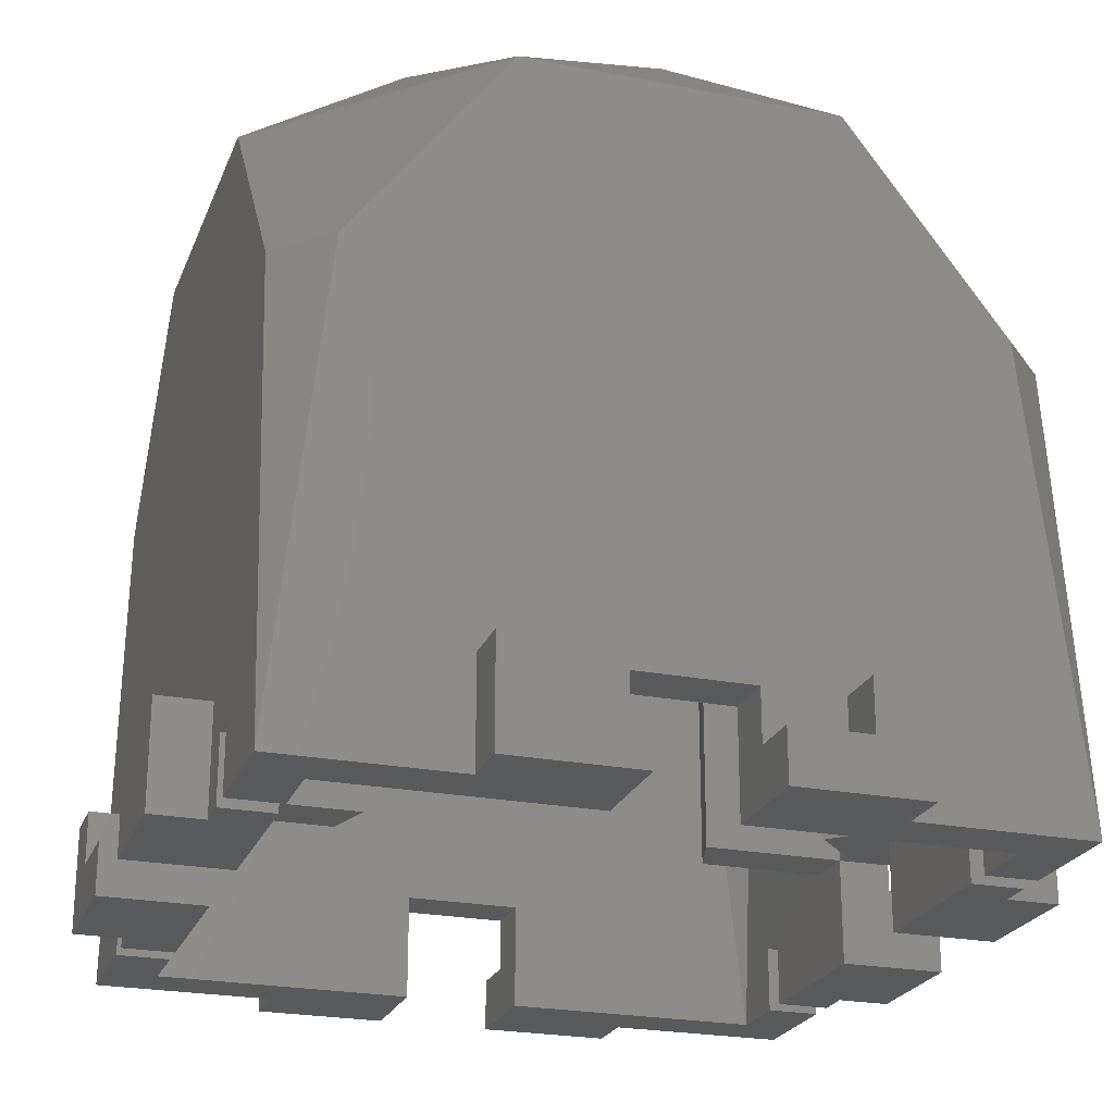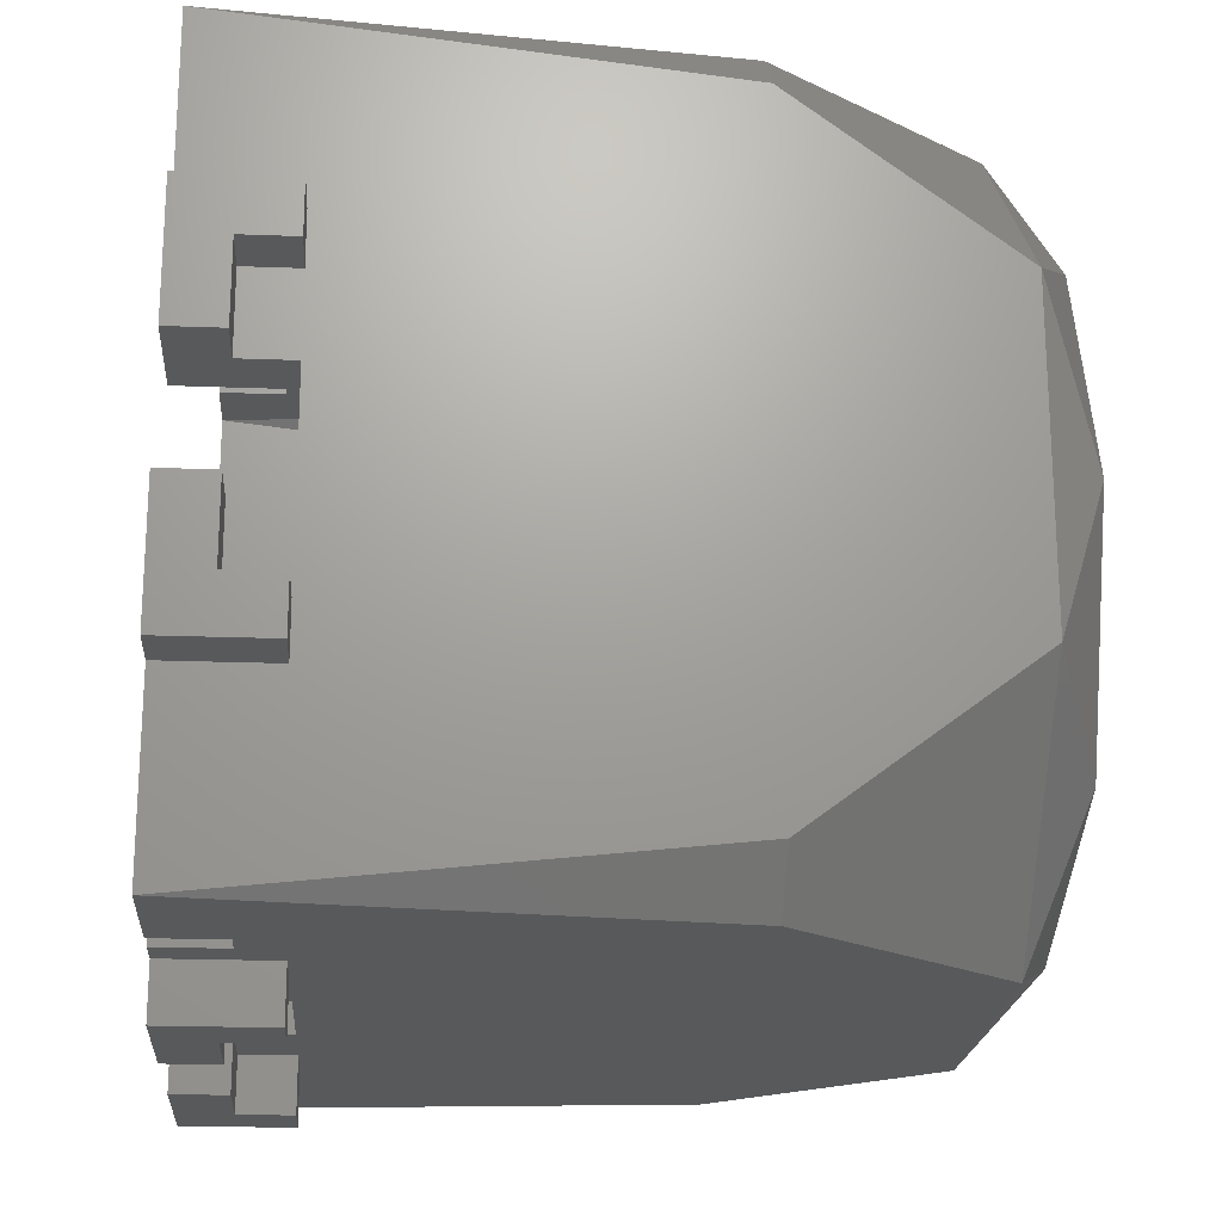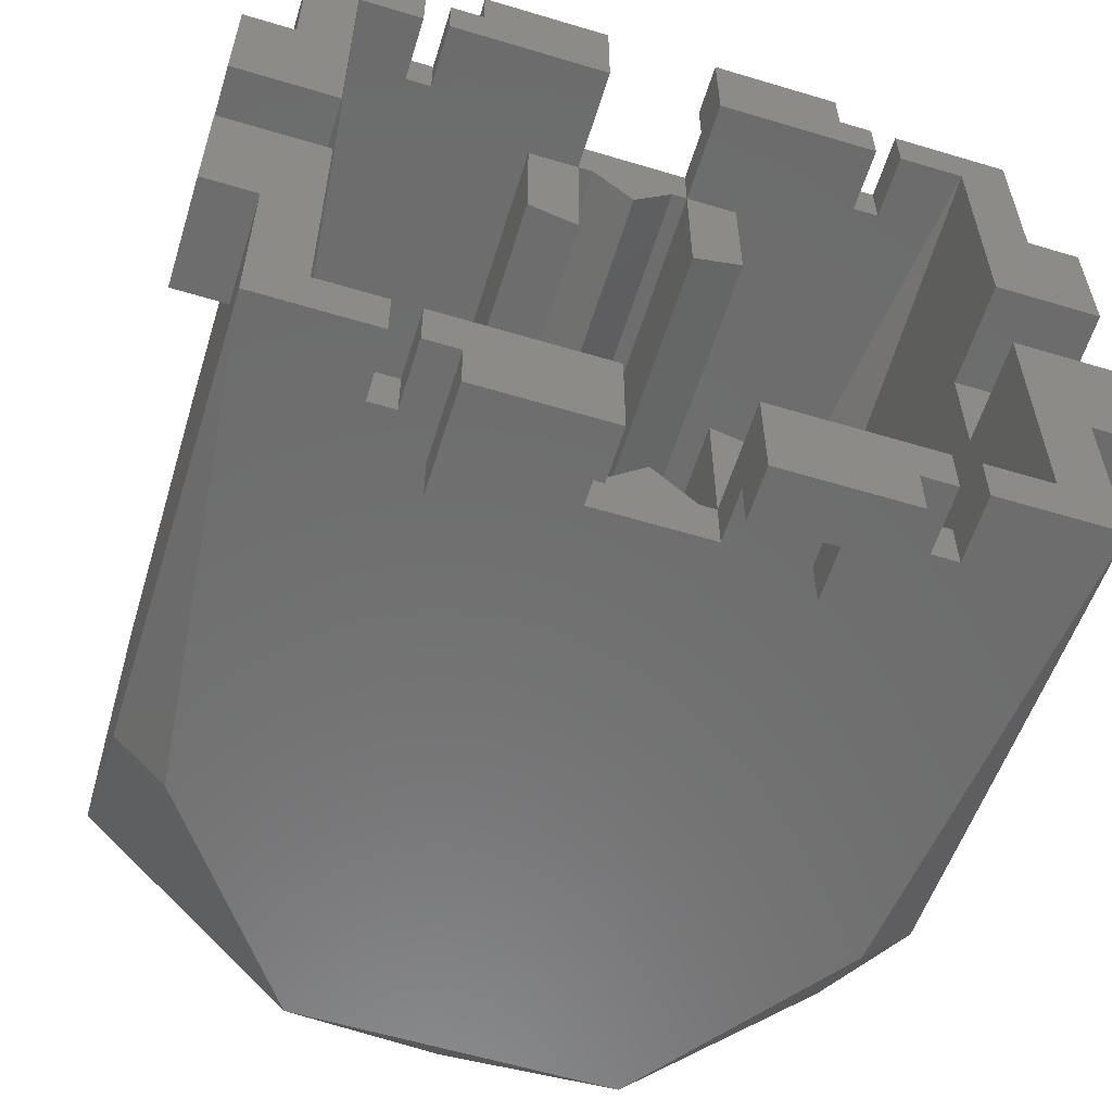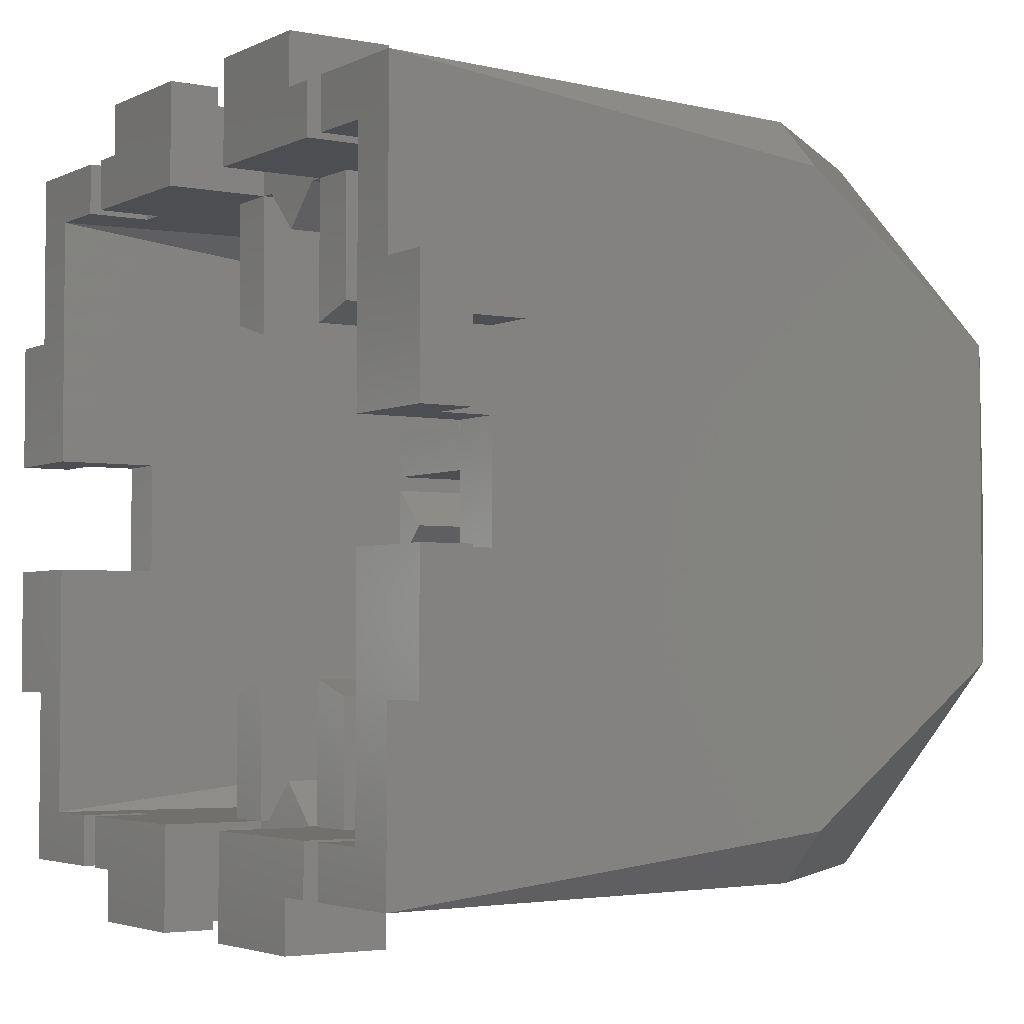
<metadata>
{"format":"stl","ext":"stl","renderer":"f3d","projection":"perspective","resolution":1024,"background":"white","views":[{"elev":-23.7,"azim":71.8,"up":"+Z"},{"elev":-21.0,"azim":-93.9,"up":"+Y"},{"elev":-59.0,"azim":162.8,"up":"+Y"},{"elev":-3.4,"azim":-123.3,"up":"+Y"}]}
</metadata>
<code>
# stl→obj: 308 verts, 616 faces
v -7 -6.01 9
v -7 -3.6 -1.799e-14
v -7 -7 -2.021e-14
v -7 -3.6 2
v -7 -3 13
v -7 -2.6 2
v -7 3 13
v -7 -2.6 1
v -7 -1.1 2
v -7 1.1 2
v -7 2.6 2
v -7 2.6 1
v -7 3.6 2
v -7 6.01 9
v -7 7 -8.382e-15
v -7 3.6 -1.727e-14
v -7 1.1 1
v -7 -1.1 1
v -6 -1.1 1.886e-14
v -6 -5.01 9
v -6 -6 1.211e-13
v -6 -2.1 8
v -6 -2.1 12.5
v -6 -1.1 2
v -6 -1.1 8
v -6 1.1 2
v -6 -0.8 8
v -6 -1.1 12.5
v -6 -0.8 12.5
v -6 0.8 8
v -6 1.1 12.5
v -6 0.8 12.5
v -6 1.1 8
v -6 6 1.181e-13
v -6 1.1 9.2e-14
v -6 2.1 8
v -6 2.1 12.5
v -6 5.01 9
v -5.01 -6 9
v -2.1 -6 12.5
v 6.01 7 9
v 7 6.01 9
v 7 7 1.429e-15
v 3.6 7 2
v 4.25 7 4.77e-14
v 3.6 7 -8.107e-15
v 4.25 7 1.25
v 1.1 7 2
v 2.6 7 1
v 1.1 7 1
v 2.6 7 2
v -1.1 7 2
v -6.01 7 9
v -4.75 7 3.92e-13
v -4.75 7 1.25
v -4.25 7 1.25
v -3.6 7 2
v -2.6 7 2
v 4.75 7 5.389e-14
v 4.75 7 1.25
v -3 7 13
v 3 7 13
v -2.6 7 1
v -1.1 7 1
v -4.25 7 4.076e-13
v -3.6 7 -1.516e-14
v 7 -6.01 9
v 6.01 -7 9
v 7 -7 -9.694e-15
v 5.01 6 9
v 6 6 5.358e-14
v 6 5.01 9
v 2.1 6 12.5
v 6 2.1 12.5
v -6.01 -7 9
v -3 -7 13
v 6 -5.01 9
v 6 -6 1.16e-13
v 5.01 -6 9
v 7 3 13
v 6 -2.1 12.5
v 6 -2.1 8
v 6 2.1 8
v 6 1.1 12.5
v 6 0.8 8
v 6 0.8 12.5
v 6 1.1 2
v 6 1.1 6.979e-14
v 6 1.1 8
v 6 -1.1 6.521e-14
v 6 -1.1 8
v 6 -1.1 12.5
v 6 -1.1 2
v 6 -0.8 12.5
v 6 -0.8 8
v 7 -3 13
v 3 -7 13
v -5.01 6 9
v -2.1 6 12.5
v 2.1 -6 12.5
v -1.1 8 -4.896e-14
v -3.6 8 -4.868e-14
v -3 6 2.746e-13
v -1.1 6 3.295e-14
v -4.25 6 4.102e-13
v -0.8 6 2
v -1.1 6 12.5
v -1.1 6 2
v -0.8 6 12.5
v -3.6 -7 2
v -4.25 -7 1.032e-13
v -3.6 -7 2.538e-14
v -4.25 -7 1.25
v -1.1 -7 2
v -2.6 -7 1
v -1.1 -7 1
v -2.6 -7 2
v 1.1 -7 2
v 4.75 -7 5.797e-14
v 4.75 -7 1.25
v 3.6 -7 2
v 2.6 -7 2
v -4.75 -7 8.797e-14
v -4.75 -7 1.25
v 1.1 -7 1
v 2.6 -7 1
v 4.25 -7 5.024e-14
v 3.6 -7 -4.23e-14
v 4.25 -7 1.25
v 8 -1.1 5.661e-14
v 7 -3.6 1.727e-14
v 8 -3.6 3.696e-14
v 5 -6 1.731e-13
v 4.75 -6 5.539e-14
v 7 -1.1 1
v 7 -1.1 2
v 7 -2.6 1
v 7 2.6 1
v 7 1.1 2
v 7 1.1 1
v 7 3.6 2
v 7 3.6 3.454e-14
v 7 -3.6 2
v 7 -2.6 2
v 7 2.6 2
v 1.1 6 2
v 1.1 6 1.804e-16
v 1.1 8 -1.419e-14
v 1.1 8 1
v 1.1 3.3 14
v 1.1 3.3 2
v 1.1 4 13.3
v 1.1 4 14
v 1.1 5 12.5
v 1.1 6 12.5
v 1.1 -6 12.5
v 1.1 -3.3 2
v 1.1 -6 2
v 1.1 -5 12.5
v 1.1 -4 13.3
v 1.1 -4 14
v 1.1 -3.3 14
v 1.1 -8 -3.753e-14
v 1.1 -8 1
v 1.1 -6 1.08e-13
v 3.3 1.1 8
v 5 1.1 12.5
v 4 1.1 13.3
v 3.3 1.1 14
v 4 1.1 14
v -3.3 1.1 14
v -3.3 1.1 8
v -4 1.1 13.3
v -5 1.1 12.5
v -4 1.1 14
v 8 -1.1 1
v 8 1.1 1
v 8 1.1 5.887e-14
v -8 -1.1 1
v -8 -1.1 7.739e-14
v -1.1 -5 12.5
v -0.8 -6 12.5
v -1.1 -6 12.5
v -2.256e-13 -5.2 12.5
v 0.8 -6 12.5
v -8 2.6 1
v -8 1.1 1
v 2.6 8 1
v -2.6 -8 1
v -1.1 -8 1
v -8 1.1 9.481e-15
v -1.1 5 12.5
v -8.714e-13 5.2 12.5
v 0.8 6 12.5
v 8 -2.6 1
v 2.6 8 2
v -8 2.6 2
v 8 -3.6 2
v -8 3.6 2
v -8 3.6 3.312e-15
v -8 -3.6 7.578e-14
v -8 -2.6 1
v -8 -3.6 2
v -8 -2.6 2
v 3.6 8 -6.814e-15
v 3.6 8 2
v 8 -2.6 2
v 8 3.6 2
v 8 3.6 3.428e-14
v 8 2.6 2
v -1.1 3.3 2
v -1.1 4 14
v -1.1 3.3 14
v -1.1 4 13.3
v -1.1 8 1
v 8 2.6 1
v -2.6 8 2
v -3.6 8 2
v 3.6 -8 2
v 2.6 -8 2
v 3.6 -8 -3.948e-14
v -2.6 8 1
v -2.6 -8 2
v 3.3 -1.1 14
v 3.3 -1.1 8
v 4 -1.1 13.3
v 5 -1.1 12.5
v 4 -1.1 14
v -4 -1.1 13.3
v -4 -1.1 14
v -5 -1.1 12.5
v -3.3 -1.1 8
v -3.3 -1.1 14
v -1.1 -3.3 2
v -1.1 -6 2
v -1.1 -4 13.3
v -1.1 -4 14
v -1.1 -3.3 14
v -1.1 -6 7.807e-14
v -1.1 -8 2.737e-14
v -4.653e-14 -6 14
v -4.293 -4.293 14
v -1.325e-13 6 14
v -4.293 4.293 14
v 3.6 -2.1 8
v -2.1 3.6 13.3
v -2.1 6 2
v -2.1 3.6 2
v -3.6 2.1 13.3
v -6 1.269e-14 14
v 2.1 -6 2
v 2.1 -3.6 13.3
v 2.1 -3.6 2
v 3.6 -2.1 13.3
v -3.6 2.1 14
v -2.1 3.6 14
v -3.6 2.1 8
v -5 -6 3.854e-14
v -4.75 -6 8.539e-14
v 4.293 4.293 14
v 6 9.87e-14 14
v 4.293 -4.293 14
v 3.6 -2.1 14
v 2.1 -3.6 14
v -3.6 -8 2
v -3.6 -8 3.137e-14
v 2.6 -8 1
v -5.2 -7.233e-13 12.5
v 2.1 3.6 14
v 3.6 2.1 14
v -3.6 -2.1 14
v -2.1 -3.6 14
v -4.25 -6 1.25
v -4.25 -6 1.006e-13
v 4.75 6 1.25
v 4.25 6 1.25
v 4.25 -6 4.766e-14
v 3 -6 8.878e-14
v 2.1 3.6 13.3
v 2.1 3.6 2
v -5 6 1.217e-13
v -4.75 6 3.946e-13
v -4.75 -6 1.25
v -2.1 -3.6 13.3
v -2.1 -3.6 2
v 3.6 2.1 8
v 3.6 2.1 13.3
v 5.2 -1.283e-13 12.5
v -4.75 6 1.25
v -4.25 6 1.25
v 4.75 -6 1.25
v 4.75 6 5.647e-14
v 5.2 4.23e-14 8
v 4.25 -6 1.25
v 4.25 6 5.028e-14
v -3.6 -2.1 13.3
v -3.6 -2.1 8
v 3 6 2.467e-13
v -3 -6 9.714e-14
v -5.2 -5.372e-13 8
v 5 6 3.961e-15
v 2.1 6 2
v 0.8 6 2
v -0.8 -6 2
v 9.969e-13 5.2 2
v -2.1 -6 2
v 0.8 -6 2
v -3.736e-13 -5.2 2
f 1 2 3
f 2 1 4
f 4 1 5
f 4 5 6
f 6 5 7
f 6 7 8
f 8 7 9
f 9 7 10
f 10 7 11
f 10 11 12
f 11 7 13
f 13 7 14
f 13 15 16
f 15 13 14
f 12 17 10
f 18 8 9
f 19 20 21
f 20 19 22
f 20 22 23
f 22 19 24
f 22 24 25
f 25 24 26
f 25 26 27
f 25 27 28
f 28 27 29
f 27 26 30
f 30 31 32
f 31 30 33
f 33 30 26
f 34 26 35
f 26 34 33
f 33 34 36
f 36 34 37
f 37 34 38
f 39 23 40
f 23 39 20
f 41 42 43
f 44 45 46
f 45 44 47
f 48 49 50
f 49 48 51
f 51 48 52
f 53 54 15
f 54 53 55
f 55 53 56
f 56 53 57
f 57 53 58
f 58 53 52
f 59 41 43
f 41 59 60
f 41 60 47
f 41 47 44
f 41 44 51
f 41 51 52
f 41 52 53
f 41 53 61
f 41 61 62
f 63 52 64
f 52 63 58
f 65 57 66
f 57 65 56
f 67 68 69
f 70 71 72
f 73 72 74
f 72 73 70
f 75 5 1
f 5 75 76
f 14 61 53
f 61 14 7
f 77 78 79
f 15 14 53
f 41 80 42
f 80 41 62
f 81 82 77
f 72 83 74
f 84 85 86
f 85 84 87
f 87 84 88
f 88 84 89
f 88 89 71
f 71 89 83
f 71 83 72
f 77 90 78
f 90 77 82
f 90 82 91
f 90 91 92
f 90 92 93
f 93 92 94
f 93 94 95
f 93 95 87
f 87 95 85
f 68 96 97
f 96 68 67
f 34 98 38
f 38 99 37
f 99 38 98
f 81 79 100
f 79 81 77
f 39 21 20
f 101 66 102
f 66 101 103
f 103 101 104
f 66 105 65
f 105 66 103
f 106 107 108
f 107 106 109
f 110 111 112
f 111 110 113
f 114 115 116
f 115 114 117
f 117 114 118
f 117 118 110
f 68 119 69
f 119 68 120
f 120 68 121
f 121 68 122
f 122 68 118
f 118 68 75
f 75 68 76
f 76 68 97
f 123 75 3
f 75 123 124
f 75 124 113
f 75 113 110
f 75 110 118
f 122 125 126
f 125 122 118
f 127 121 128
f 121 127 129
f 121 129 120
f 130 78 90
f 78 130 131
f 131 130 132
f 133 119 134
f 119 133 69
f 69 133 78
f 69 78 131
f 135 136 137
f 138 139 140
f 43 141 142
f 141 43 42
f 131 67 69
f 67 131 143
f 67 143 96
f 96 143 144
f 96 144 80
f 80 144 137
f 80 137 136
f 80 136 139
f 80 139 145
f 145 139 138
f 80 145 141
f 80 141 42
f 48 50 146
f 147 50 148
f 50 147 146
f 148 50 149
f 150 146 151
f 146 150 152
f 152 150 153
f 146 152 154
f 146 154 155
f 156 157 158
f 157 156 159
f 157 159 160
f 157 160 161
f 157 161 162
f 125 163 164
f 163 125 165
f 165 125 118
f 165 118 158
f 84 166 89
f 166 84 167
f 166 168 169
f 168 166 167
f 169 168 170
f 171 33 172
f 33 171 173
f 33 173 174
f 173 171 175
f 31 33 174
f 90 176 130
f 176 90 135
f 135 90 93
f 135 93 136
f 177 88 178
f 88 177 140
f 88 140 87
f 87 140 139
f 179 18 180
f 19 18 24
f 18 19 180
f 24 18 9
f 181 182 183
f 182 181 184
f 184 181 159
f 184 159 185
f 185 159 156
f 17 186 187
f 186 17 12
f 50 188 149
f 188 50 49
f 189 116 115
f 116 189 190
f 26 17 35
f 17 26 10
f 35 187 191
f 187 35 17
f 109 192 107
f 192 109 193
f 192 193 154
f 154 193 194
f 154 194 155
f 195 135 137
f 135 195 176
f 51 188 49
f 188 51 196
f 11 186 12
f 186 11 197
f 75 1 3
f 132 143 131
f 143 132 198
f 199 186 197
f 186 199 200
f 187 200 191
f 200 187 186
f 201 202 180
f 202 201 203
f 202 203 204
f 180 202 179
f 205 44 46
f 44 205 206
f 144 195 137
f 195 144 207
f 142 208 209
f 208 142 141
f 210 141 145
f 141 210 208
f 4 204 203
f 204 4 6
f 44 196 51
f 196 44 206
f 11 199 197
f 199 11 13
f 132 195 198
f 195 132 130
f 198 195 207
f 195 130 176
f 211 212 213
f 212 211 214
f 214 211 108
f 214 108 192
f 192 108 107
f 101 108 104
f 108 101 64
f 64 101 215
f 52 108 64
f 198 144 143
f 144 198 207
f 178 216 177
f 216 178 209
f 216 209 210
f 210 209 208
f 200 13 16
f 13 200 199
f 4 201 2
f 201 4 203
f 57 217 218
f 217 57 58
f 149 205 148
f 205 149 188
f 205 188 206
f 206 188 196
f 219 122 220
f 122 219 121
f 128 219 221
f 219 128 121
f 218 222 102
f 222 218 217
f 102 215 101
f 215 102 222
f 115 223 189
f 223 115 117
f 57 102 66
f 102 57 218
f 224 91 225
f 91 224 226
f 91 226 227
f 226 224 228
f 92 91 227
f 229 175 230
f 175 229 173
f 174 229 231
f 229 174 173
f 10 24 9
f 24 10 26
f 192 152 214
f 152 192 154
f 28 232 25
f 232 28 231
f 232 229 233
f 229 232 231
f 233 229 230
f 234 183 235
f 183 234 181
f 181 234 236
f 236 234 237
f 237 234 238
f 235 114 116
f 239 190 240
f 190 239 116
f 116 239 235
f 153 214 152
f 214 153 212
f 236 161 160
f 161 236 237
f 236 159 181
f 159 236 160
f 170 226 228
f 226 170 168
f 168 227 226
f 227 168 167
f 241 242 76
f 241 76 97
f 243 61 244
f 61 7 244
f 91 245 225
f 245 91 82
f 246 247 248
f 247 246 99
f 99 249 37
f 249 99 246
f 242 250 5
f 251 252 100
f 252 251 253
f 81 245 82
f 245 81 254
f 246 255 249
f 255 246 256
f 37 257 36
f 257 37 249
f 252 81 100
f 81 252 254
f 19 201 180
f 201 19 2
f 2 19 21
f 3 21 123
f 21 3 2
f 123 21 258
f 123 258 259
f 80 260 261
f 80 261 96
f 96 262 97
f 76 242 5
f 252 263 254
f 263 252 264
f 96 261 262
f 262 241 97
f 260 62 243
f 80 62 260
f 265 117 110
f 117 265 223
f 265 112 266
f 112 265 110
f 221 267 163
f 267 221 219
f 163 267 164
f 267 219 220
f 7 5 250
f 190 266 240
f 266 190 189
f 266 189 265
f 265 189 223
f 244 7 250
f 243 62 61
f 31 268 32
f 268 31 174
f 268 174 231
f 29 231 28
f 231 29 268
f 171 255 175
f 213 212 256
f 269 153 150
f 170 270 169
f 242 244 250
f 244 242 230
f 230 242 271
f 271 242 241
f 271 241 272
f 272 241 237
f 237 241 161
f 161 241 262
f 161 262 264
f 264 262 263
f 263 262 228
f 228 262 170
f 170 262 260
f 260 262 261
f 244 255 243
f 255 244 175
f 175 244 230
f 243 255 256
f 243 256 212
f 243 212 153
f 243 153 260
f 260 153 269
f 260 269 270
f 260 270 170
f 228 224 263
f 264 162 161
f 238 272 237
f 233 230 271
f 273 111 113
f 111 273 274
f 47 275 276
f 275 47 60
f 277 128 278
f 128 277 127
f 165 221 163
f 221 165 278
f 221 278 128
f 279 151 280
f 151 279 150
f 150 279 269
f 15 34 16
f 34 15 54
f 16 34 35
f 34 54 281
f 281 54 282
f 200 35 191
f 35 200 16
f 123 283 124
f 283 123 259
f 211 246 248
f 246 211 213
f 246 213 256
f 157 252 253
f 252 157 162
f 252 162 264
f 284 234 285
f 234 284 238
f 238 284 272
f 169 286 166
f 286 169 270
f 286 270 287
f 84 288 167
f 288 84 86
f 227 288 92
f 288 227 167
f 92 288 94
f 54 289 282
f 289 54 55
f 56 289 55
f 289 56 290
f 120 134 119
f 134 120 291
f 60 292 275
f 292 60 59
f 85 95 293
f 277 129 127
f 129 277 294
f 45 276 295
f 276 45 47
f 273 124 283
f 124 273 113
f 290 65 105
f 65 290 56
f 224 254 263
f 254 225 245
f 225 254 224
f 232 296 297
f 296 232 271
f 271 232 233
f 172 255 171
f 255 172 249
f 249 172 257
f 291 129 294
f 129 291 120
f 148 298 147
f 298 148 205
f 298 205 46
f 298 46 295
f 295 46 45
f 291 133 134
f 278 294 277
f 294 278 165
f 294 165 158
f 294 158 291
f 133 79 78
f 79 133 291
f 79 291 251
f 251 291 158
f 79 251 100
f 299 111 274
f 111 299 112
f 112 240 266
f 240 112 299
f 240 299 239
f 86 293 288
f 293 86 85
f 300 32 268
f 32 300 30
f 27 268 29
f 268 27 300
f 300 27 30
f 108 248 247
f 248 108 211
f 276 298 295
f 71 292 301
f 292 71 70
f 292 70 275
f 275 70 302
f 275 302 146
f 302 70 73
f 298 146 147
f 146 298 276
f 146 276 275
f 155 303 146
f 303 155 194
f 183 304 235
f 304 183 182
f 302 151 146
f 151 302 280
f 157 251 158
f 251 157 253
f 305 194 193
f 194 305 303
f 109 305 193
f 305 109 106
f 108 103 104
f 103 108 105
f 105 108 290
f 281 98 34
f 98 281 282
f 98 282 289
f 98 289 290
f 98 290 247
f 247 290 108
f 98 247 99
f 234 306 285
f 306 234 235
f 21 259 258
f 259 21 283
f 283 21 39
f 283 39 273
f 273 39 306
f 306 39 40
f 299 235 239
f 235 299 274
f 235 274 273
f 235 273 306
f 185 158 307
f 158 185 156
f 307 184 185
f 184 307 308
f 184 304 182
f 304 184 308
f 94 293 95
f 293 94 288
f 267 125 164
f 125 267 126
f 232 22 25
f 22 232 297
f 284 306 40
f 306 284 285
f 64 222 63
f 222 64 215
f 220 126 267
f 126 220 122
f 52 106 108
f 106 52 48
f 106 48 305
f 305 48 303
f 303 48 146
f 8 179 202
f 179 8 18
f 177 138 140
f 138 177 216
f 87 136 93
f 136 87 139
f 210 138 216
f 138 210 145
f 202 6 8
f 6 202 204
f 304 114 235
f 114 304 118
f 118 304 308
f 118 308 307
f 118 307 158
f 222 58 63
f 58 222 217
f 296 272 284
f 272 296 271
f 59 301 292
f 301 59 43
f 301 43 71
f 71 43 88
f 88 43 142
f 88 142 178
f 178 142 209
f 286 74 83
f 74 286 287
f 73 287 279
f 287 73 74
f 257 33 36
f 33 257 172
f 286 89 166
f 89 286 83
f 296 40 23
f 40 296 284
f 269 287 270
f 287 269 279
f 296 22 297
f 22 296 23
f 302 279 280
f 279 302 73

</code>
